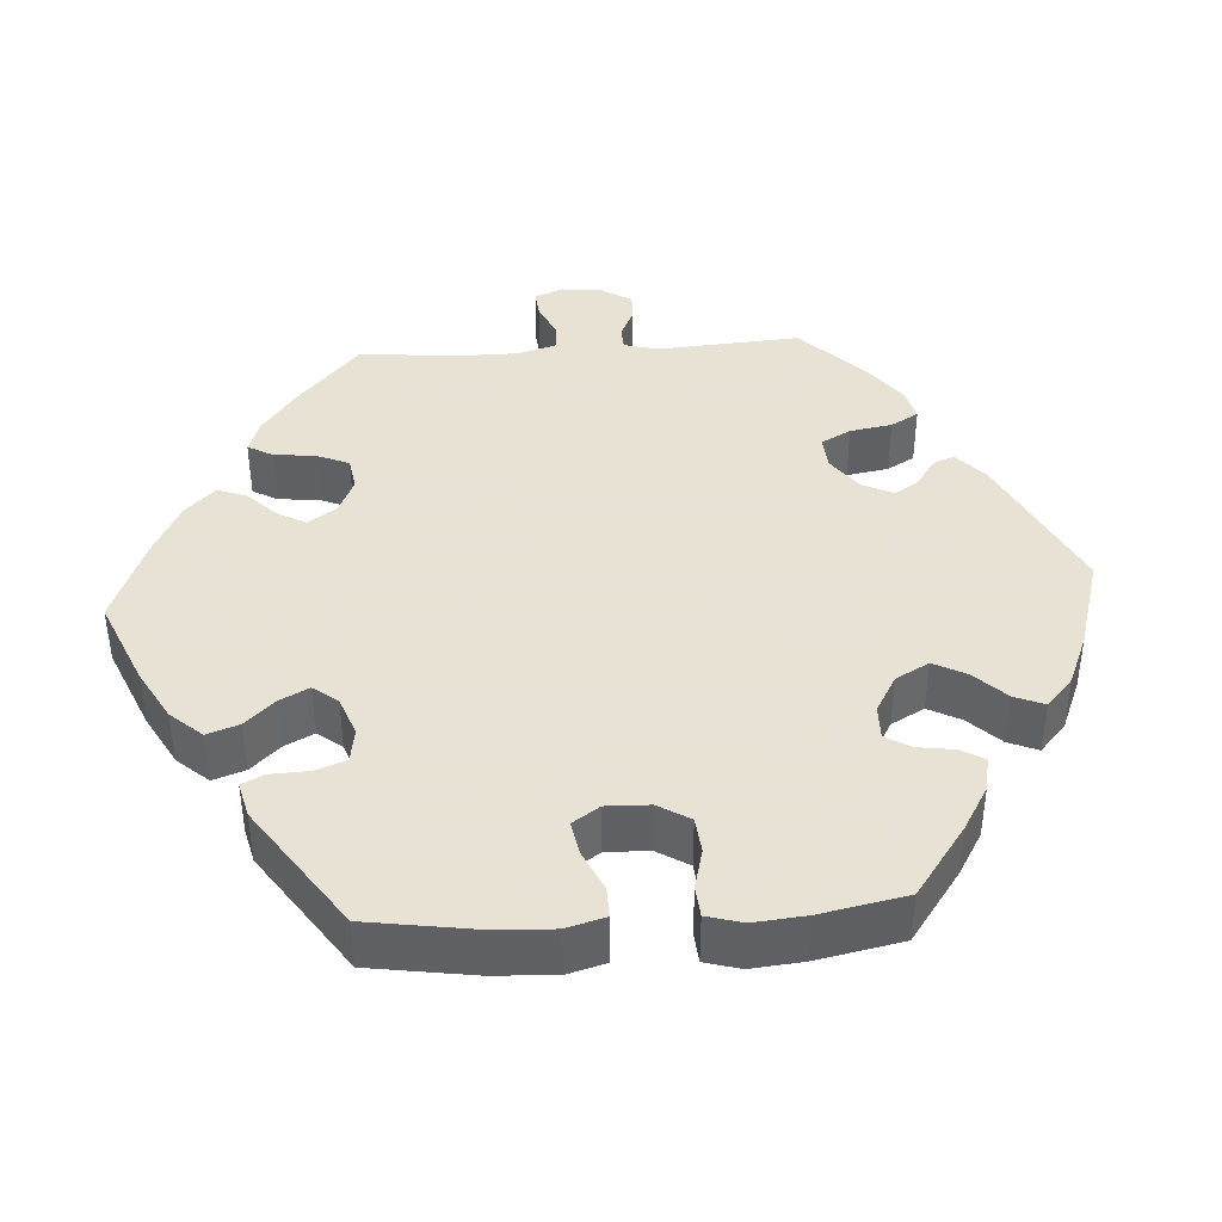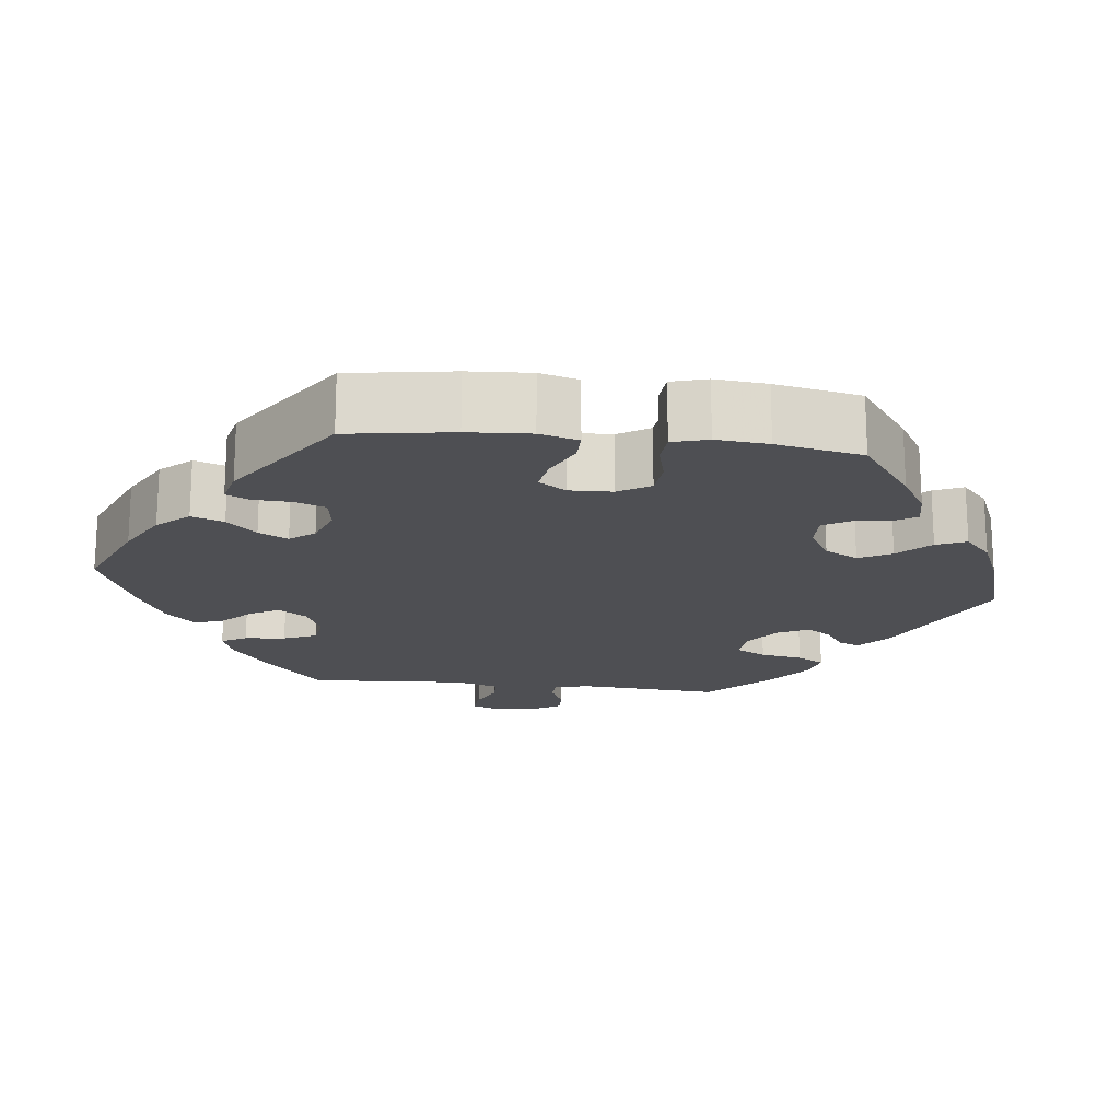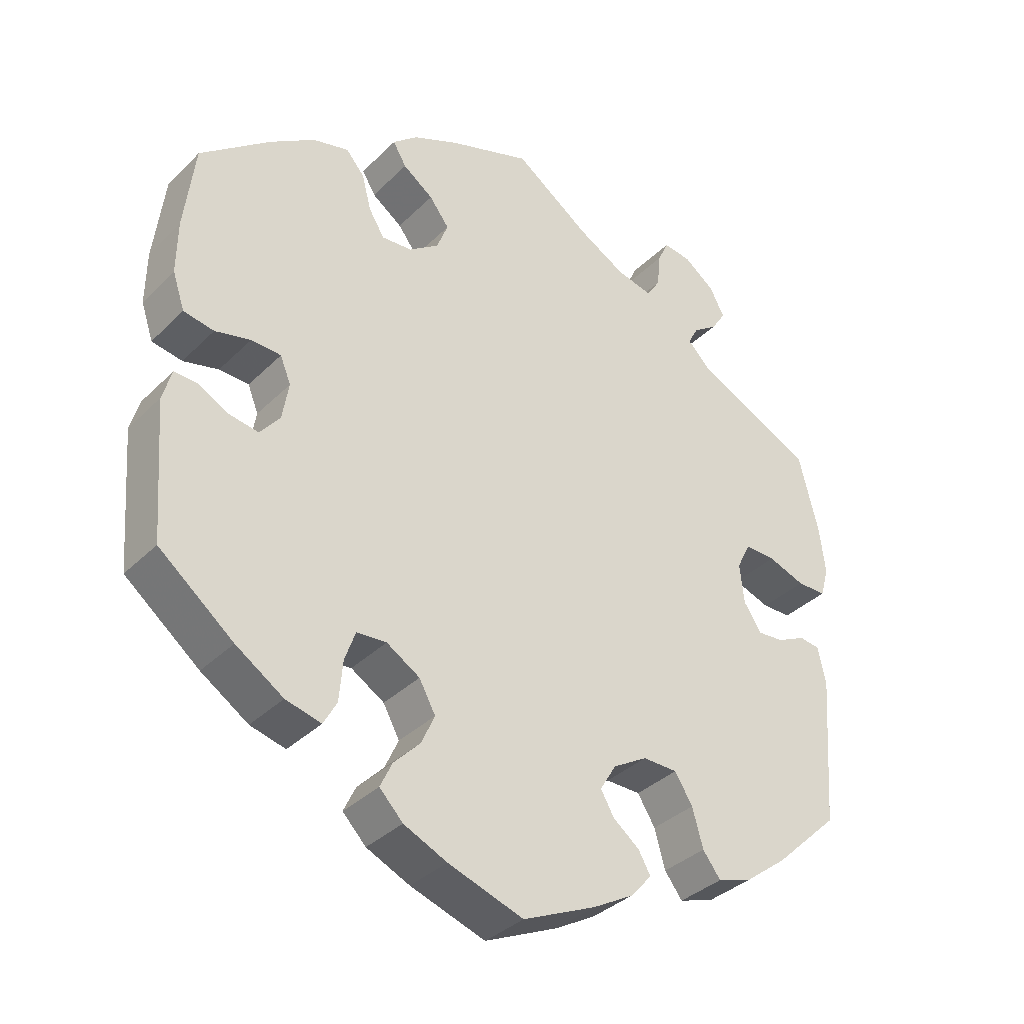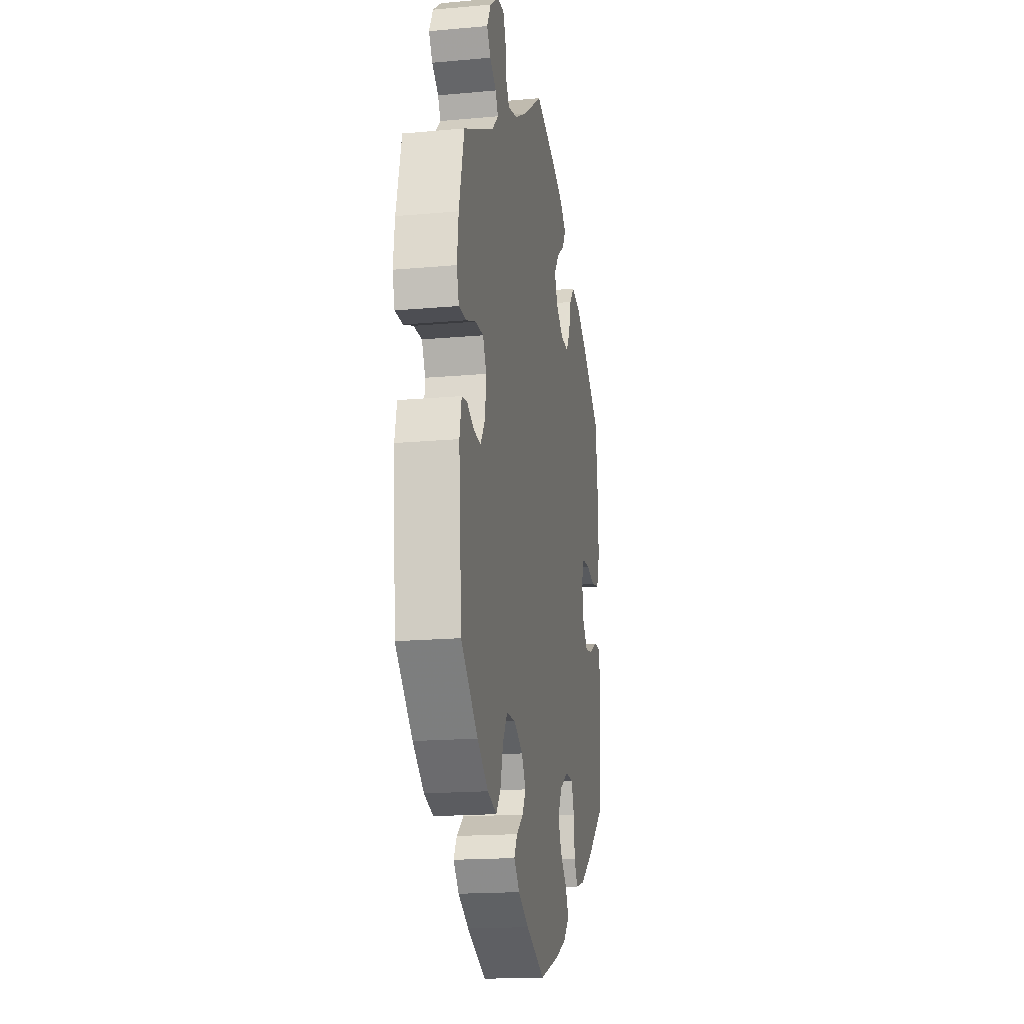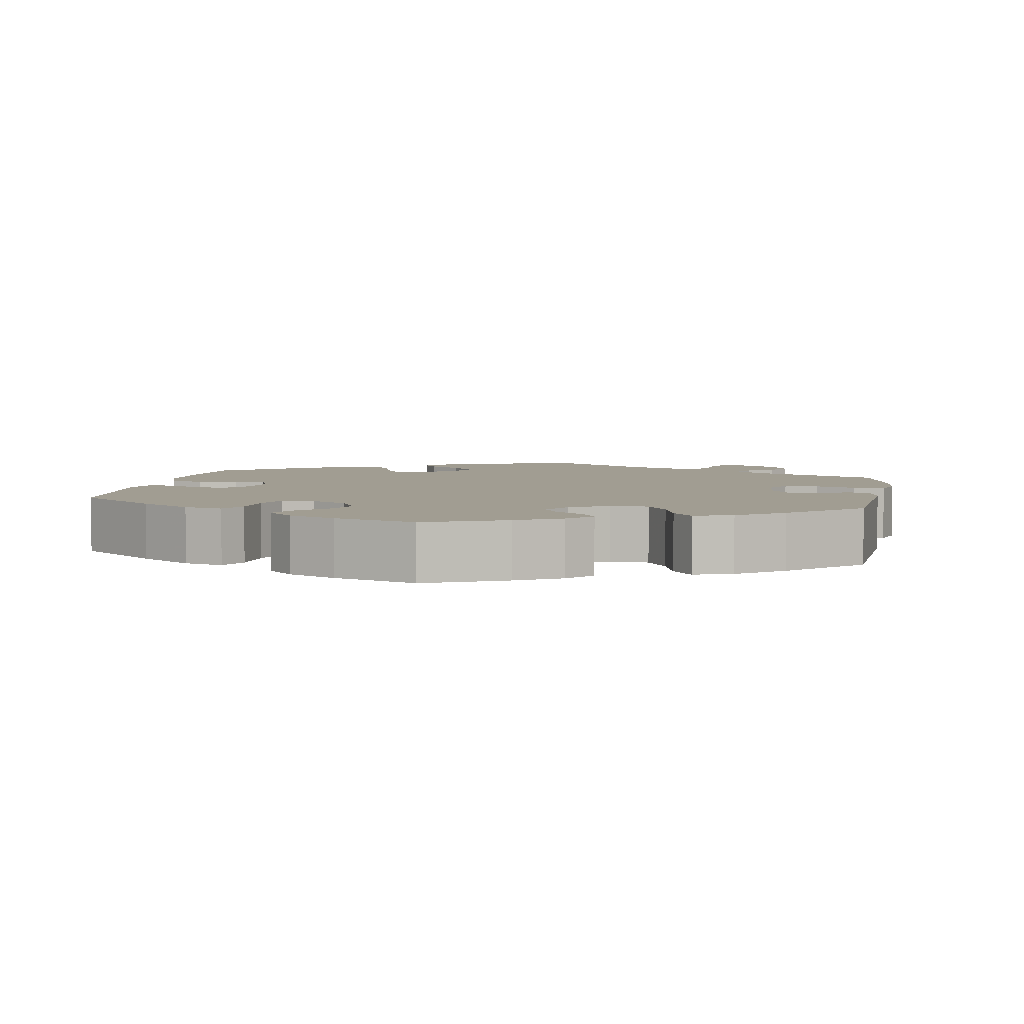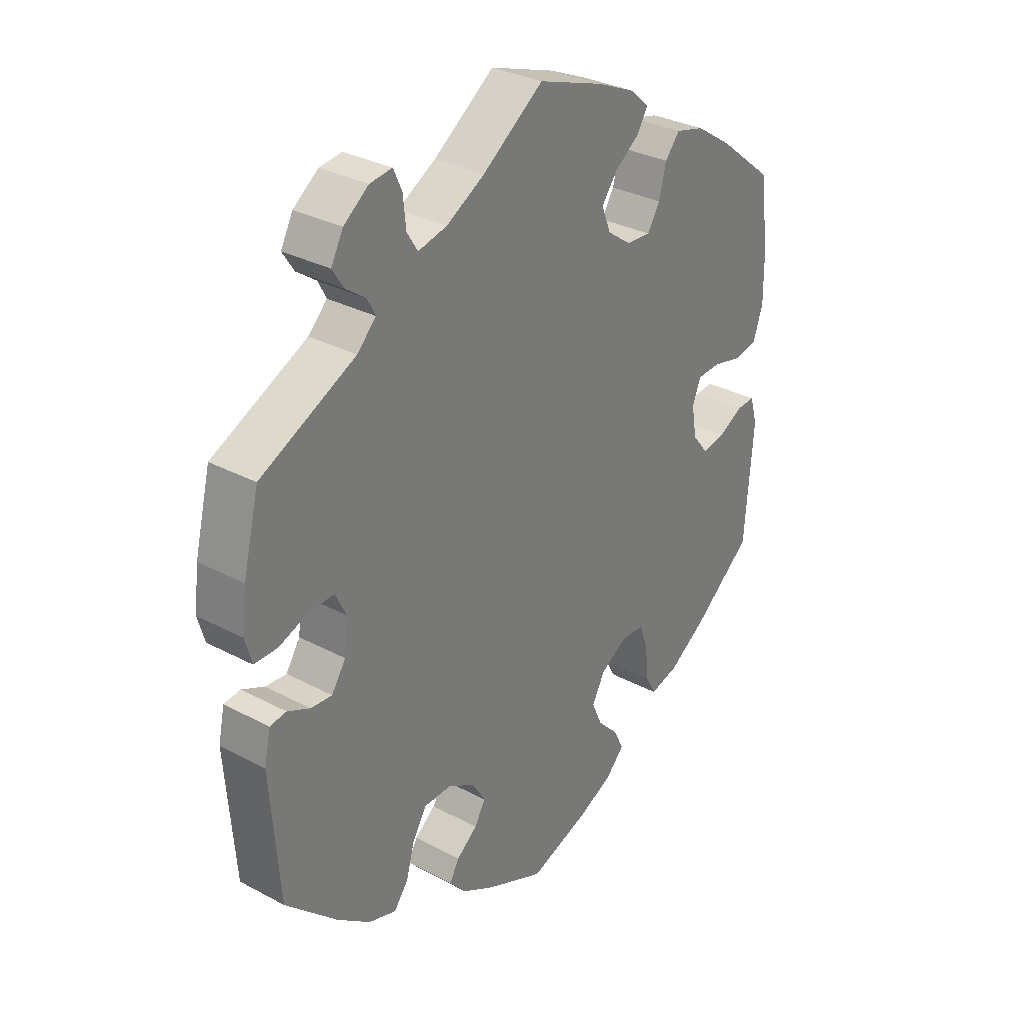
<metadata>
{"format":"obj","ext":"obj","renderer":"f3d","projection":"perspective","resolution":1024,"background":"white","views":[{"elev":40.6,"azim":146.2,"up":"+Y"},{"elev":-18.2,"azim":143.5,"up":"+Y"},{"elev":-35.5,"azim":141.9,"up":"+Z"},{"elev":-17.4,"azim":-79.8,"up":"+Z"},{"elev":4.7,"azim":-170.2,"up":"+Y"},{"elev":31.5,"azim":-52.9,"up":"+Z"}]}
</metadata>
<code>
v 0.114 0.07 0.539
v 0.18 0.07 0.51
v 0.215 0.07 0.48
v 0.196 0.07 0.448
v 0.153 0.07 0.417
v 0.125 0.07 0.38
v 0.141 0.07 0.339
v 0.183 0.07 0.309
v 0.226 0.07 0.306
v 0.248 0.07 0.342
v 0.261 0.07 0.392
v 0.287 0.07 0.423
v 0.338 0.07 0.41
v 0.402 0.07 0.368
v 0.5 0.07 0.29
v 0.515 0.07 0.167
v 0.516 0.07 0.092
v 0.499 0.07 0.041
v 0.456 0.07 0.033
v 0.406 0.07 0.045
v 0.364 0.07 0.043
v 0.349 0.07 0.006
v 0.358 0.07 -0.047
v 0.386 0.07 -0.082
v 0.427 0.07 -0.075
v 0.471 0.07 -0.052
v 0.503 0.07 -0.05
v 0.516 0.07 -0.095
v 0.501 0.07 -0.288
v 0.396 0.07 -0.372
v 0.329 0.07 -0.416
v 0.279 0.07 -0.429
v 0.26 0.07 -0.395
v 0.255 0.07 -0.338
v 0.24 0.07 -0.296
v 0.198 0.07 -0.293
v 0.151 0.07 -0.322
v 0.128 0.07 -0.364
v 0.147 0.07 -0.406
v 0.184 0.07 -0.444
v 0.201 0.07 -0.48
v 0.168 0.07 -0.514
v 0.107 0.07 -0.542
v 0.001 0.07 -0.578
v -0.102 0.07 -0.532
v -0.159 0.07 -0.5
v -0.189 0.07 -0.466
v -0.172 0.07 -0.436
v -0.135 0.07 -0.407
v -0.116 0.07 -0.374
v -0.139 0.07 -0.336
v -0.187 0.07 -0.308
v -0.236 0.07 -0.309
v -0.261 0.07 -0.349
v -0.276 0.07 -0.403
v -0.301 0.07 -0.436
v -0.35 0.07 -0.42
v -0.409 0.07 -0.375
v -0.5 0.07 -0.289
v -0.516 0.07 -0.078
v -0.505 0.07 -0.026
v -0.476 0.07 -0.022
v -0.436 0.07 -0.041
v -0.399 0.07 -0.044
v -0.374 0.07 -0.006
v -0.368 0.07 0.05
v -0.387 0.07 0.089
v -0.431 0.07 0.088
v -0.483 0.07 0.069
v -0.524 0.07 0.069
v -0.536 0.07 0.111
v -0.528 0.07 0.177
v -0.5 0.07 0.289
v -0.333 0.07 0.37
v -0.3 0.07 0.403
v -0.314 0.07 0.43
v -0.349 0.07 0.455
v -0.369 0.07 0.486
v -0.348 0.07 0.526
v -0.304 0.07 0.559
v -0.265 0.07 0.564
v -0.25 0.07 0.531
v -0.245 0.07 0.482
v -0.226 0.07 0.452
v -0.175 0.07 0.464
v -0.108 0.07 0.502
v -0.001 0.07 0.578
v 0.114 0 0.539
v 0.18 0 0.51
v 0.215 0 0.48
v 0.196 0 0.448
v 0.153 0 0.417
v 0.125 0 0.38
v 0.141 0 0.339
v 0.183 0 0.309
v 0.226 0 0.306
v 0.248 0 0.342
v 0.261 0 0.392
v 0.287 0 0.423
v 0.338 0 0.41
v 0.402 0 0.368
v 0.5 0 0.29
v 0.515 0 0.167
v 0.516 0 0.092
v 0.499 0 0.041
v 0.456 0 0.033
v 0.406 0 0.045
v 0.364 0 0.043
v 0.349 0 0.006
v 0.358 0 -0.047
v 0.386 0 -0.082
v 0.427 0 -0.075
v 0.471 0 -0.052
v 0.503 0 -0.05
v 0.516 0 -0.095
v 0.501 0 -0.288
v 0.396 0 -0.372
v 0.329 0 -0.416
v 0.279 0 -0.429
v 0.26 0 -0.395
v 0.255 0 -0.338
v 0.24 0 -0.296
v 0.198 0 -0.293
v 0.151 0 -0.322
v 0.128 0 -0.364
v 0.147 0 -0.406
v 0.184 0 -0.444
v 0.201 0 -0.48
v 0.168 0 -0.514
v 0.107 0 -0.542
v 0.001 0 -0.578
v -0.102 0 -0.532
v -0.159 0 -0.5
v -0.189 0 -0.466
v -0.172 0 -0.436
v -0.135 0 -0.407
v -0.116 0 -0.374
v -0.139 0 -0.336
v -0.187 0 -0.308
v -0.236 0 -0.309
v -0.261 0 -0.349
v -0.276 0 -0.403
v -0.301 0 -0.436
v -0.35 0 -0.42
v -0.409 0 -0.375
v -0.5 0 -0.289
v -0.516 0 -0.078
v -0.505 0 -0.026
v -0.476 0 -0.022
v -0.436 0 -0.041
v -0.399 0 -0.044
v -0.374 0 -0.006
v -0.368 0 0.05
v -0.387 0 0.089
v -0.431 0 0.088
v -0.483 0 0.069
v -0.524 0 0.069
v -0.536 0 0.111
v -0.528 0 0.177
v -0.5 0 0.289
v -0.333 0 0.37
v -0.3 0 0.403
v -0.314 0 0.43
v -0.349 0 0.455
v -0.369 0 0.486
v -0.348 0 0.526
v -0.304 0 0.559
v -0.265 0 0.564
v -0.25 0 0.531
v -0.245 0 0.482
v -0.226 0 0.452
v -0.175 0 0.464
v -0.108 0 0.502
v -0.001 0 0.578
f 86 87 1 2
f 85 86 2 3
f 84 85 3 4
f 80 81 82 83
f 80 83 84
f 79 80 84
f 76 77 78 79
f 75 76 79 84
f 74 75 84 4
f 68 69 70 71
f 67 68 71 72
f 60 61 62 63
f 60 63 64
f 59 60 64
f 58 59 64 65
f 54 55 56 57
f 53 54 57 58
f 46 47 48 49
f 46 49 50
f 45 46 50
f 44 45 50
f 43 44 50
f 42 43 50 51
f 39 40 41 42
f 38 39 42 51
f 31 32 33 34
f 31 34 35
f 30 31 35
f 29 30 35
f 28 29 35 36
f 25 26 27 28
f 24 25 28 36
f 17 18 19 20
f 17 20 21
f 16 17 21
f 15 16 21
f 14 15 21
f 13 14 21 22
f 10 11 12 13
f 9 10 13 22
f 73 74 4 5
f 67 72 73 5
f 66 67 5 6
f 53 58 65 66
f 52 53 66 6
f 37 38 51 52
f 37 52 6 7
f 23 24 36 37
f 23 37 7 8
f 8 9 22 23
f 89 88 174 173
f 90 89 173 172
f 91 90 172 171
f 170 169 168 167
f 171 170 167
f 171 167 166
f 166 165 164 163
f 171 166 163 162
f 91 171 162 161
f 158 157 156 155
f 159 158 155 154
f 150 149 148 147
f 151 150 147
f 151 147 146
f 152 151 146 145
f 144 143 142 141
f 145 144 141 140
f 136 135 134 133
f 137 136 133
f 137 133 132
f 137 132 131
f 137 131 130
f 138 137 130 129
f 129 128 127 126
f 138 129 126 125
f 121 120 119 118
f 122 121 118
f 122 118 117
f 122 117 116
f 123 122 116 115
f 115 114 113 112
f 123 115 112 111
f 107 106 105 104
f 108 107 104
f 108 104 103
f 108 103 102
f 108 102 101
f 109 108 101 100
f 100 99 98 97
f 109 100 97 96
f 92 91 161 160
f 92 160 159 154
f 93 92 154 153
f 153 152 145 140
f 93 153 140 139
f 139 138 125 124
f 94 93 139 124
f 124 123 111 110
f 95 94 124 110
f 110 109 96 95
f 1 88 89 2
f 2 89 90 3
f 3 90 91 4
f 4 91 92 5
f 5 92 93 6
f 6 93 94 7
f 7 94 95 8
f 8 95 96 9
f 9 96 97 10
f 10 97 98 11
f 11 98 99 12
f 12 99 100 13
f 13 100 101 14
f 14 101 102 15
f 15 102 103 16
f 16 103 104 17
f 17 104 105 18
f 18 105 106 19
f 19 106 107 20
f 20 107 108 21
f 21 108 109 22
f 22 109 110 23
f 23 110 111 24
f 24 111 112 25
f 25 112 113 26
f 26 113 114 27
f 27 114 115 28
f 28 115 116 29
f 29 116 117 30
f 30 117 118 31
f 31 118 119 32
f 32 119 120 33
f 33 120 121 34
f 34 121 122 35
f 35 122 123 36
f 36 123 124 37
f 37 124 125 38
f 38 125 126 39
f 39 126 127 40
f 40 127 128 41
f 41 128 129 42
f 42 129 130 43
f 43 130 131 44
f 44 131 132 45
f 45 132 133 46
f 46 133 134 47
f 47 134 135 48
f 48 135 136 49
f 49 136 137 50
f 50 137 138 51
f 51 138 139 52
f 52 139 140 53
f 53 140 141 54
f 54 141 142 55
f 55 142 143 56
f 56 143 144 57
f 57 144 145 58
f 58 145 146 59
f 59 146 147 60
f 60 147 148 61
f 61 148 149 62
f 62 149 150 63
f 63 150 151 64
f 64 151 152 65
f 65 152 153 66
f 66 153 154 67
f 67 154 155 68
f 68 155 156 69
f 69 156 157 70
f 70 157 158 71
f 71 158 159 72
f 72 159 160 73
f 73 160 161 74
f 74 161 162 75
f 75 162 163 76
f 76 163 164 77
f 77 164 165 78
f 78 165 166 79
f 79 166 167 80
f 80 167 168 81
f 81 168 169 82
f 82 169 170 83
f 83 170 171 84
f 84 171 172 85
f 85 172 173 86
f 86 173 174 87
f 87 174 88 1

</code>
